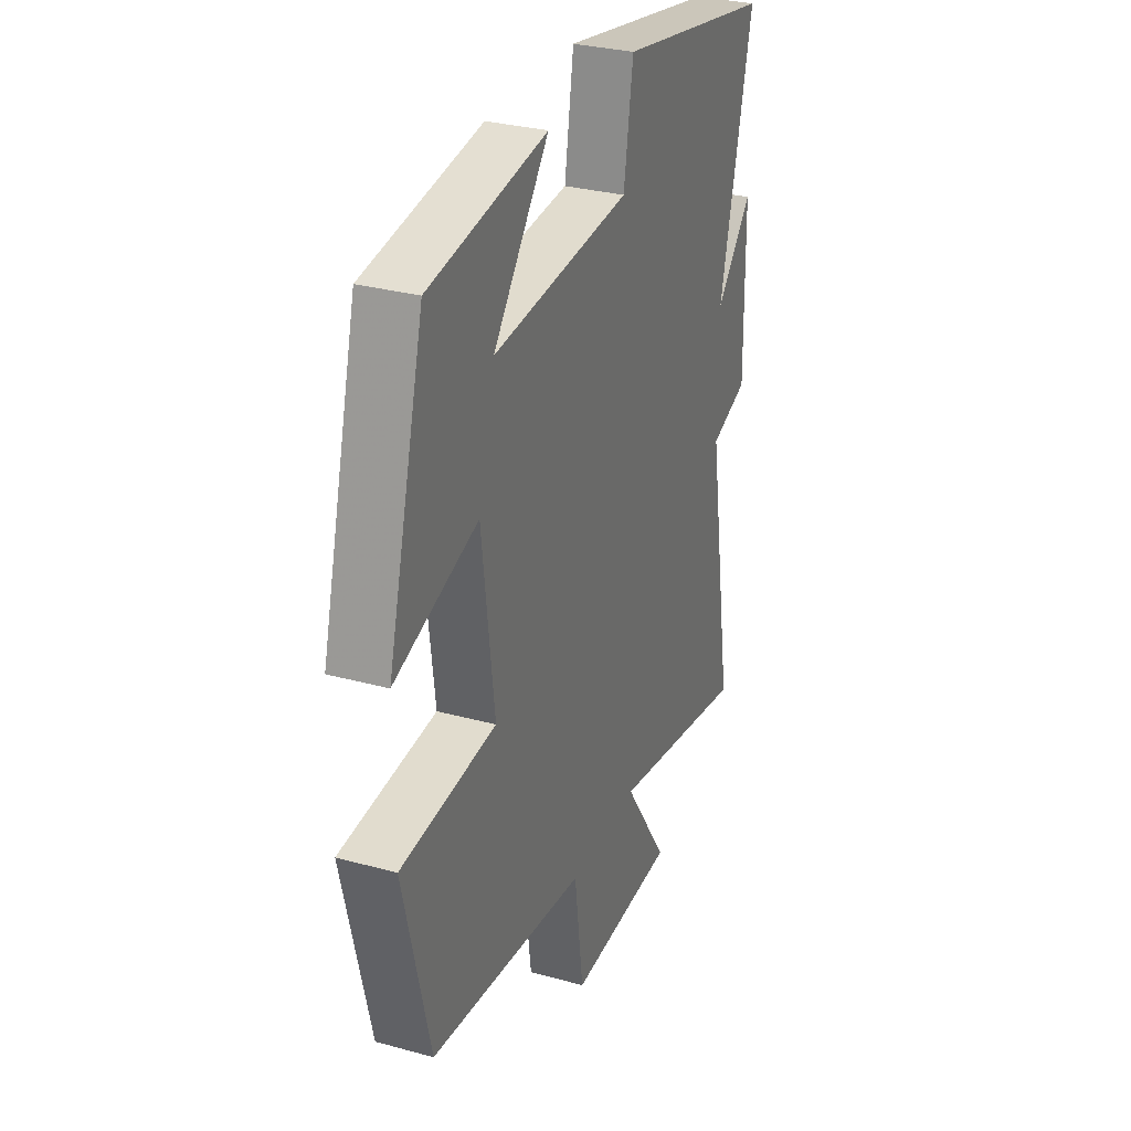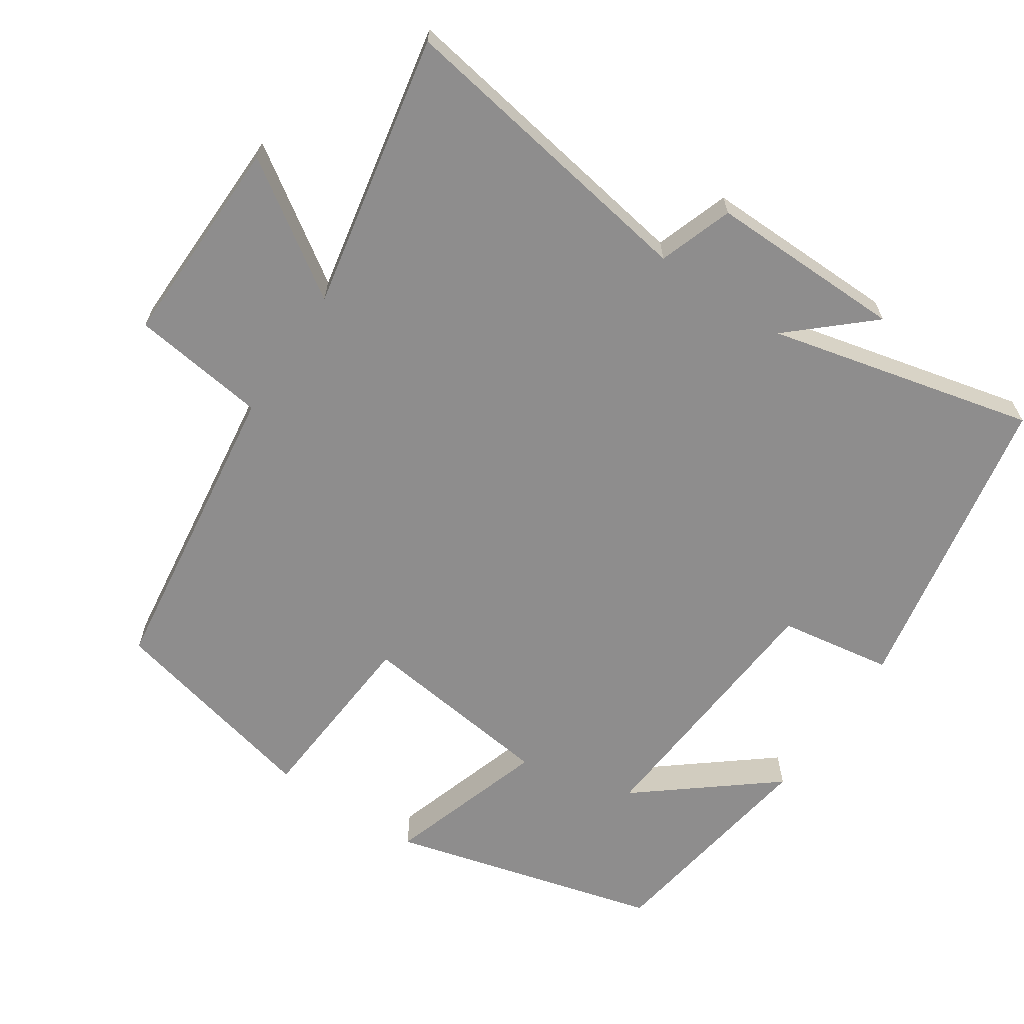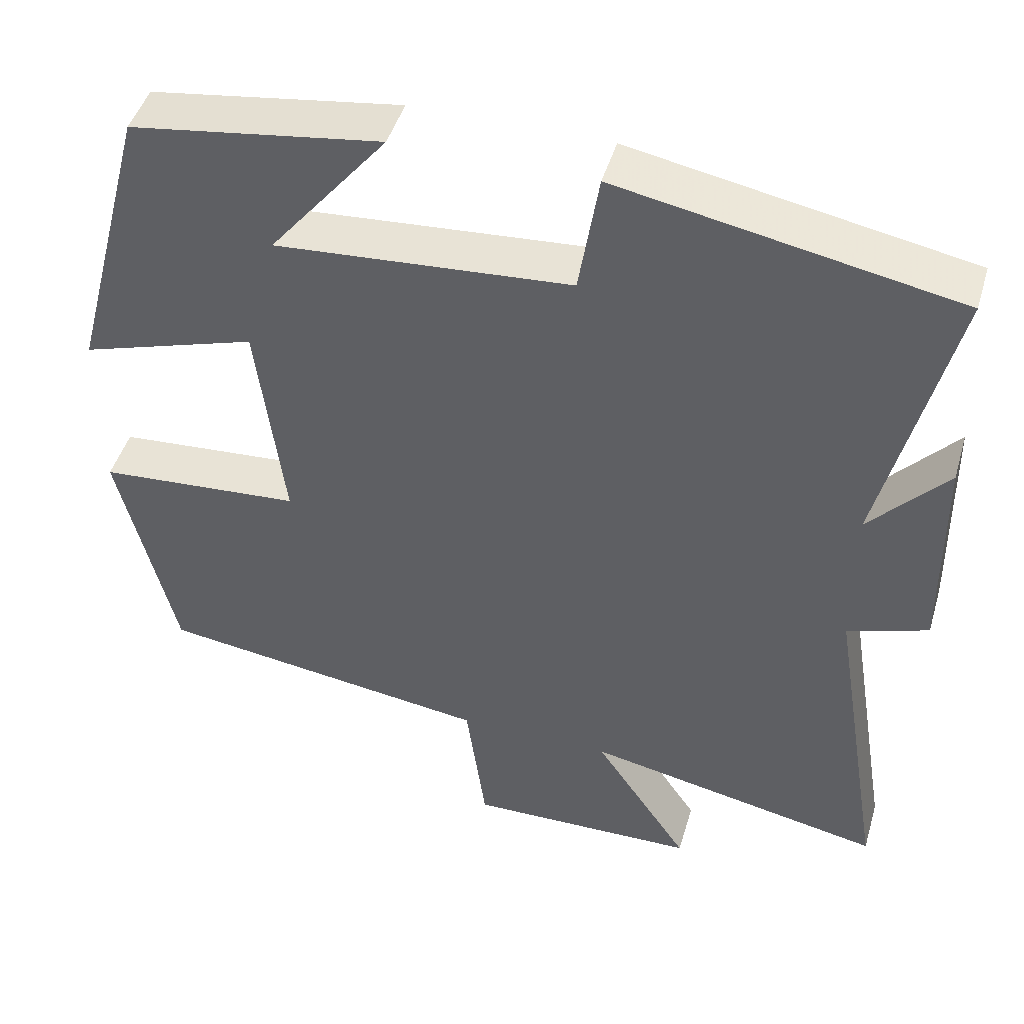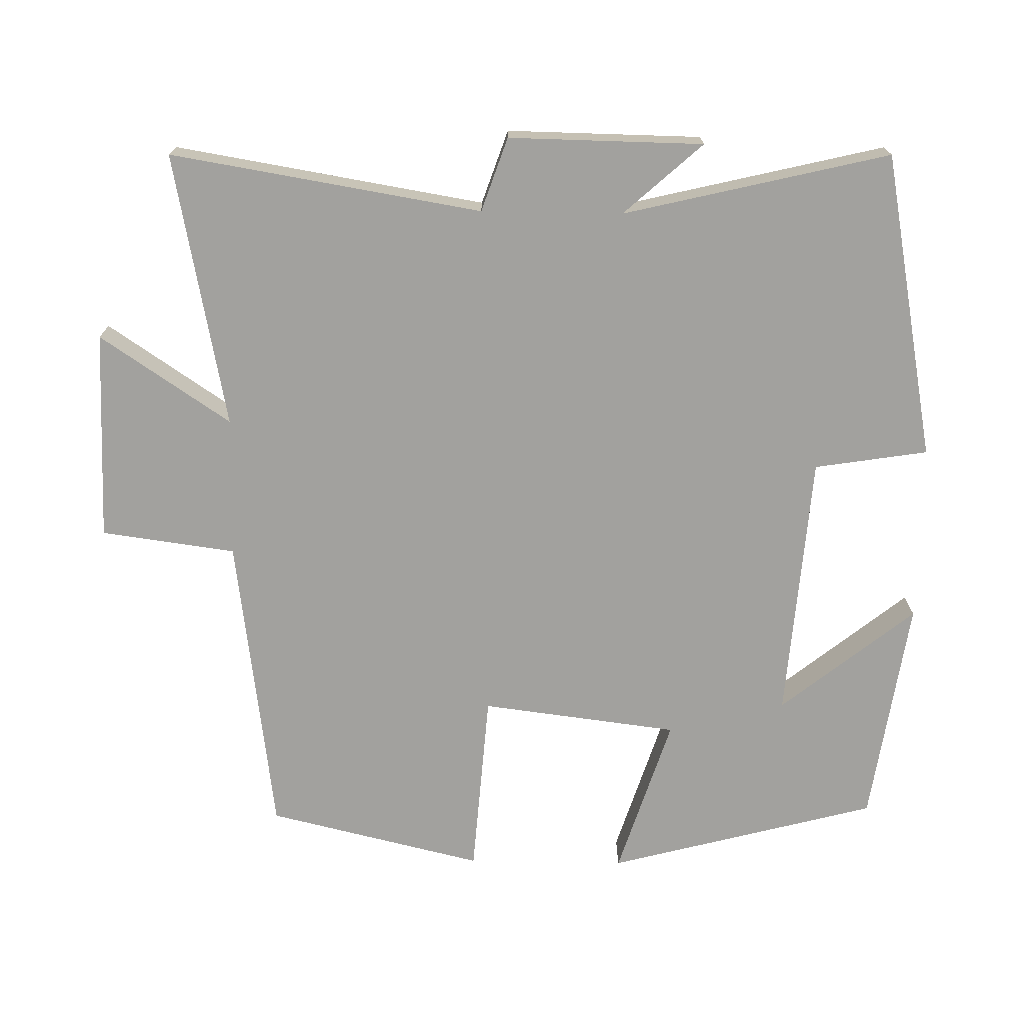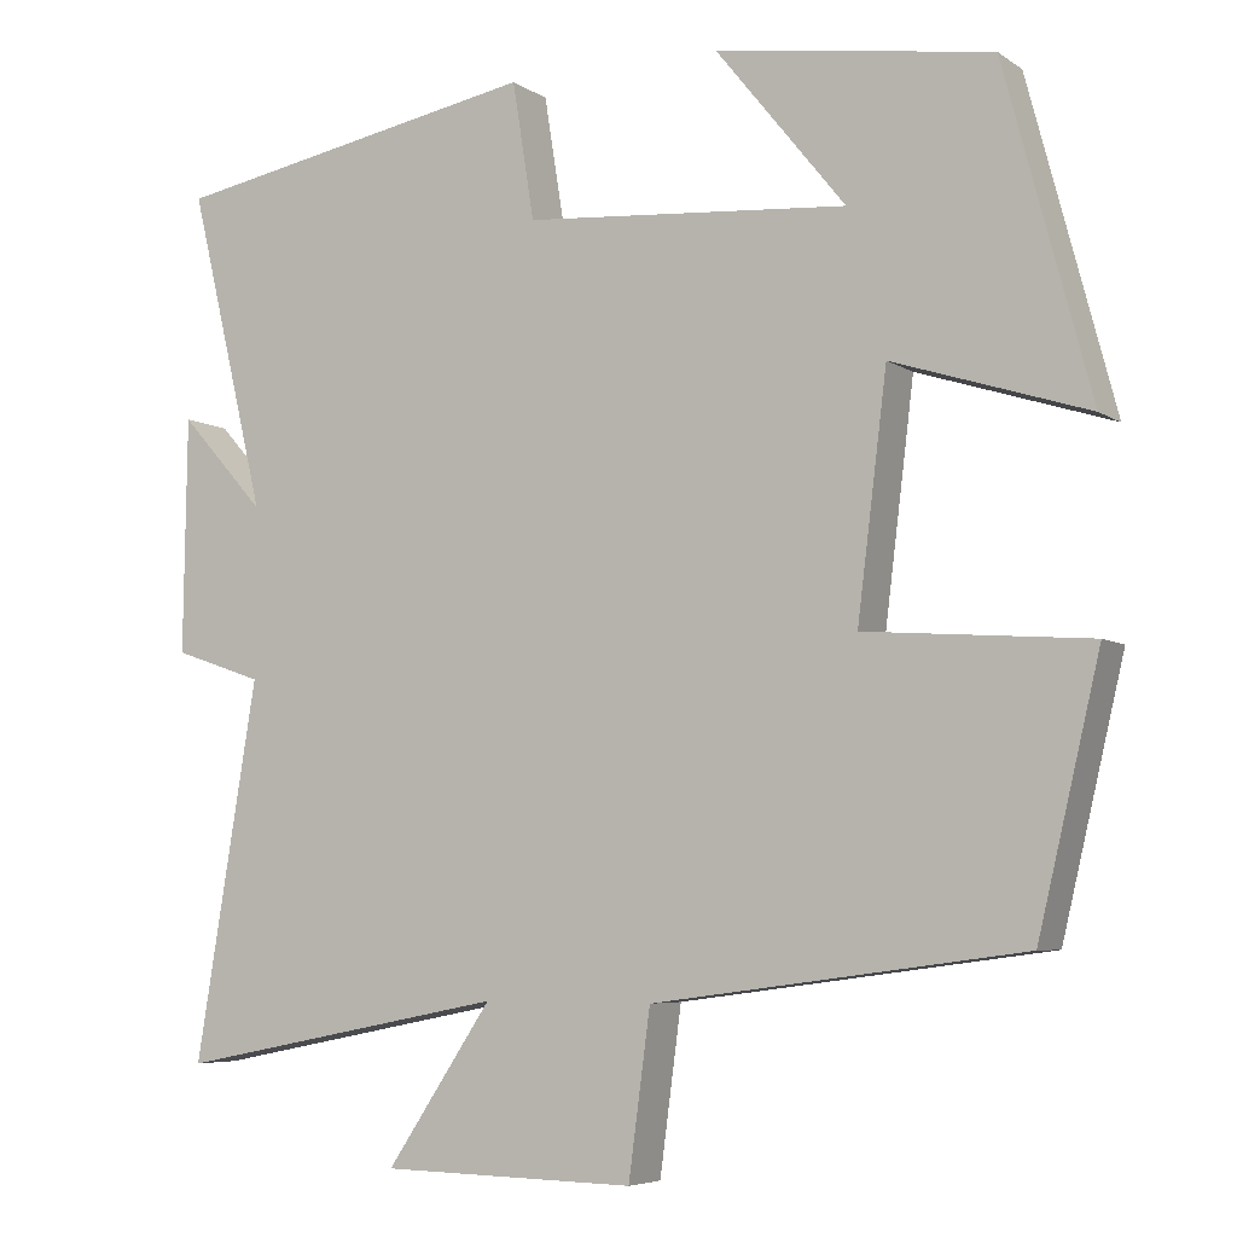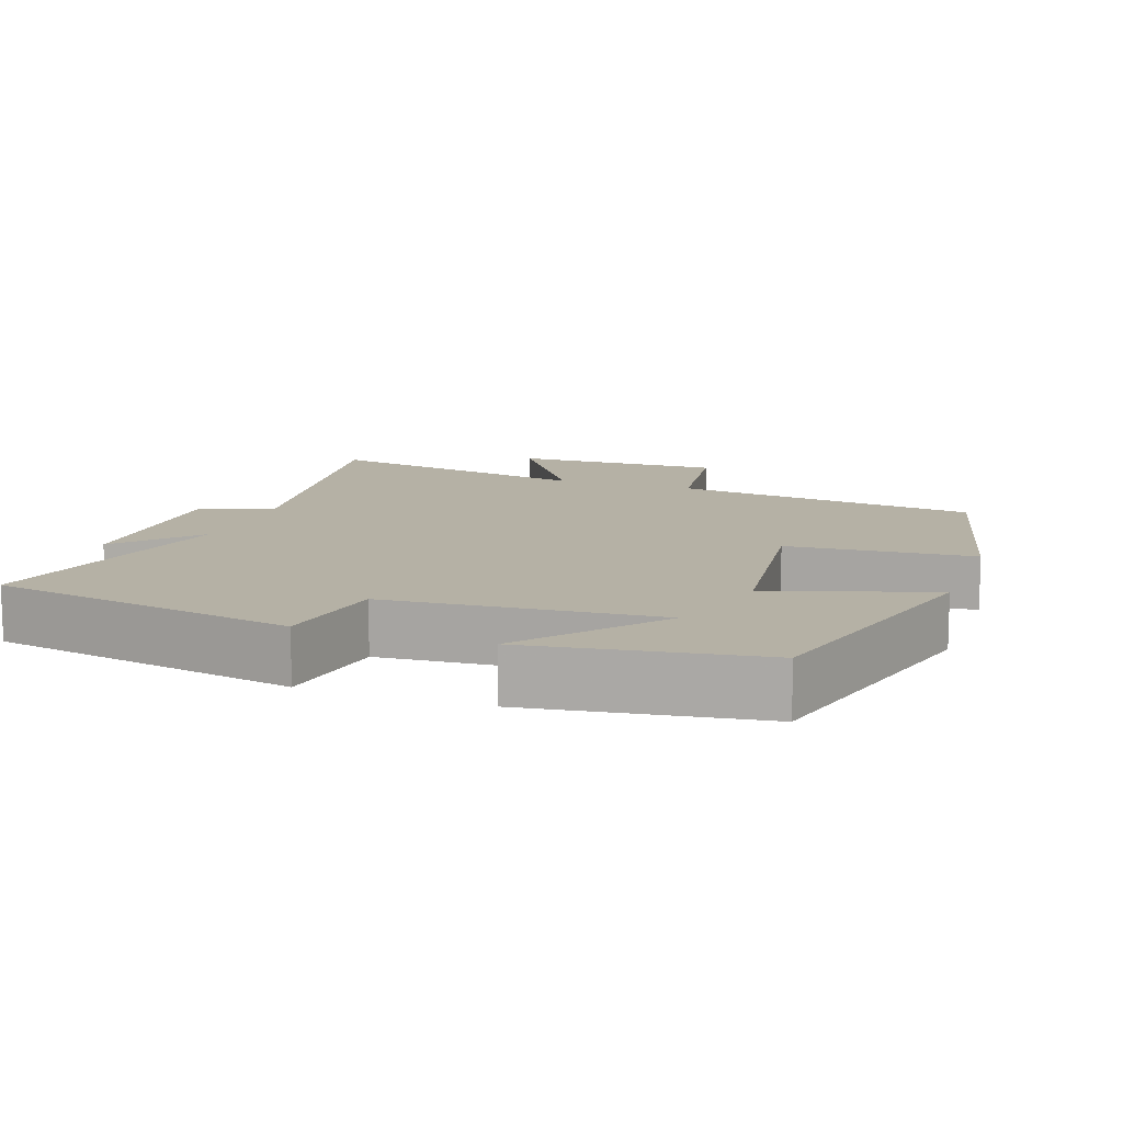
<metadata>
{"format":"obj","ext":"obj","renderer":"f3d","projection":"perspective","resolution":1024,"background":"white","views":[{"elev":30.6,"azim":111.5,"up":"+Z"},{"elev":-64.7,"azim":-123.8,"up":"+Y"},{"elev":46.4,"azim":-163.7,"up":"+Z"},{"elev":-72.1,"azim":-91.0,"up":"+Y"},{"elev":-5.8,"azim":28.6,"up":"+Z"},{"elev":11.8,"azim":19.4,"up":"+Y"}]}
</metadata>
<code>
v 0.401 0.07 0.453
v 0.5 0.07 0.079
v 0.277 0.07 0.15
v 0.243 0.07 -0.124
v 0.5 0.07 -0.143
v 0.429 0.07 -0.443
v 0.005 0.07 -0.5
v -0.02 0.07 -0.687
v -0.312 0.07 -0.681
v -0.191 0.07 -0.5
v -0.571 0.07 -0.575
v -0.5 0.07 -0.144
v -0.602 0.07 -0.109
v -0.598 0.07 0.161
v -0.5 0.07 0.052
v -0.588 0.07 0.42
v -0.163 0.07 0.5
v -0.138 0.07 0.343
v 0.234 0.07 0.315
v 0.085 0.07 0.5
v 0.401 0 0.453
v 0.5 0 0.079
v 0.277 0 0.15
v 0.243 0 -0.124
v 0.5 0 -0.143
v 0.429 0 -0.443
v 0.005 0 -0.5
v -0.02 0 -0.687
v -0.312 0 -0.681
v -0.191 0 -0.5
v -0.571 0 -0.575
v -0.5 0 -0.144
v -0.602 0 -0.109
v -0.598 0 0.161
v -0.5 0 0.052
v -0.588 0 0.42
v -0.163 0 0.5
v -0.138 0 0.343
v 0.234 0 0.315
v 0.085 0 0.5
f 19 20 1 2
f 18 19 2 3
f 15 16 17 18
f 15 18 3 4
f 12 13 14 15
f 12 15 4
f 10 11 12 4
f 7 8 9 10
f 6 7 10
f 4 5 6 10
f 22 21 40 39
f 23 22 39 38
f 38 37 36 35
f 24 23 38 35
f 35 34 33 32
f 24 35 32
f 24 32 31 30
f 30 29 28 27
f 30 27 26
f 30 26 25 24
f 1 21 22 2
f 2 22 23 3
f 3 23 24 4
f 4 24 25 5
f 5 25 26 6
f 6 26 27 7
f 7 27 28 8
f 8 28 29 9
f 9 29 30 10
f 10 30 31 11
f 11 31 32 12
f 12 32 33 13
f 13 33 34 14
f 14 34 35 15
f 15 35 36 16
f 16 36 37 17
f 17 37 38 18
f 18 38 39 19
f 19 39 40 20
f 20 40 21 1

</code>
